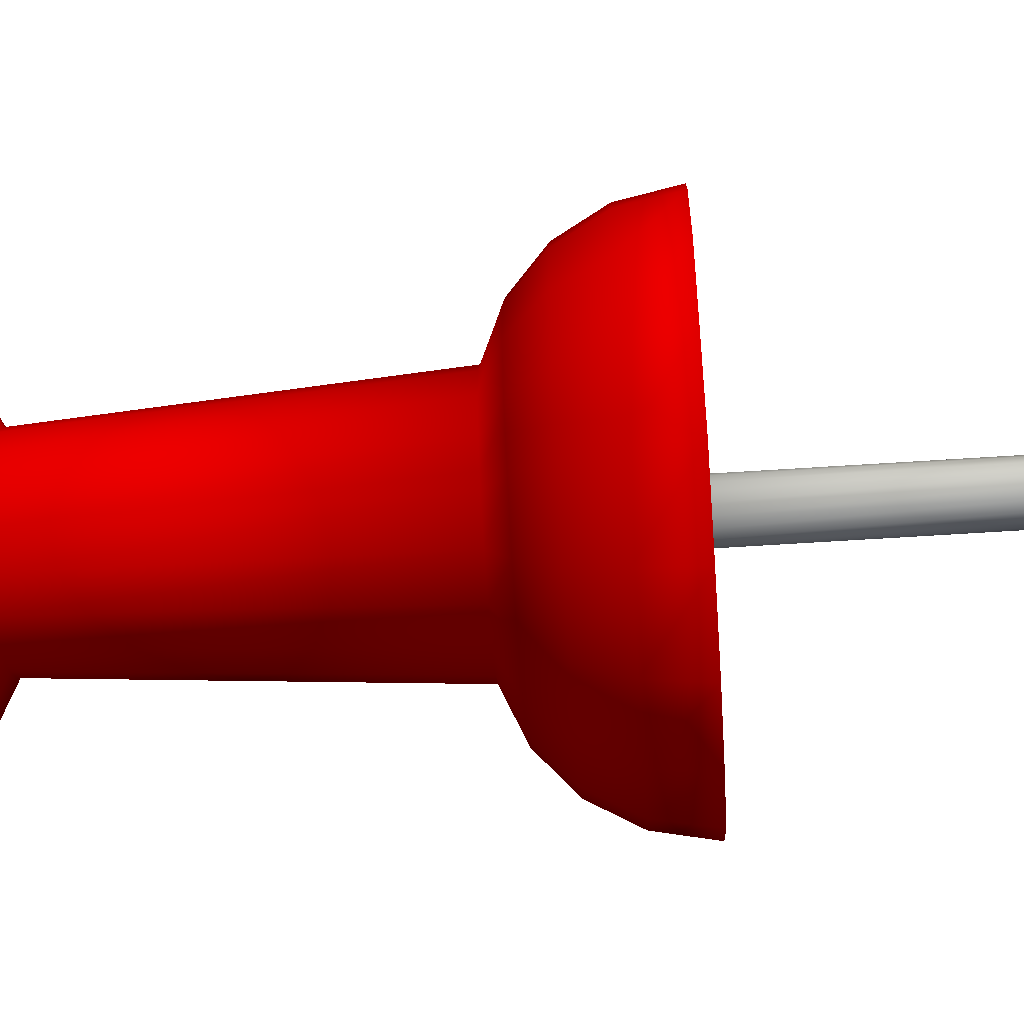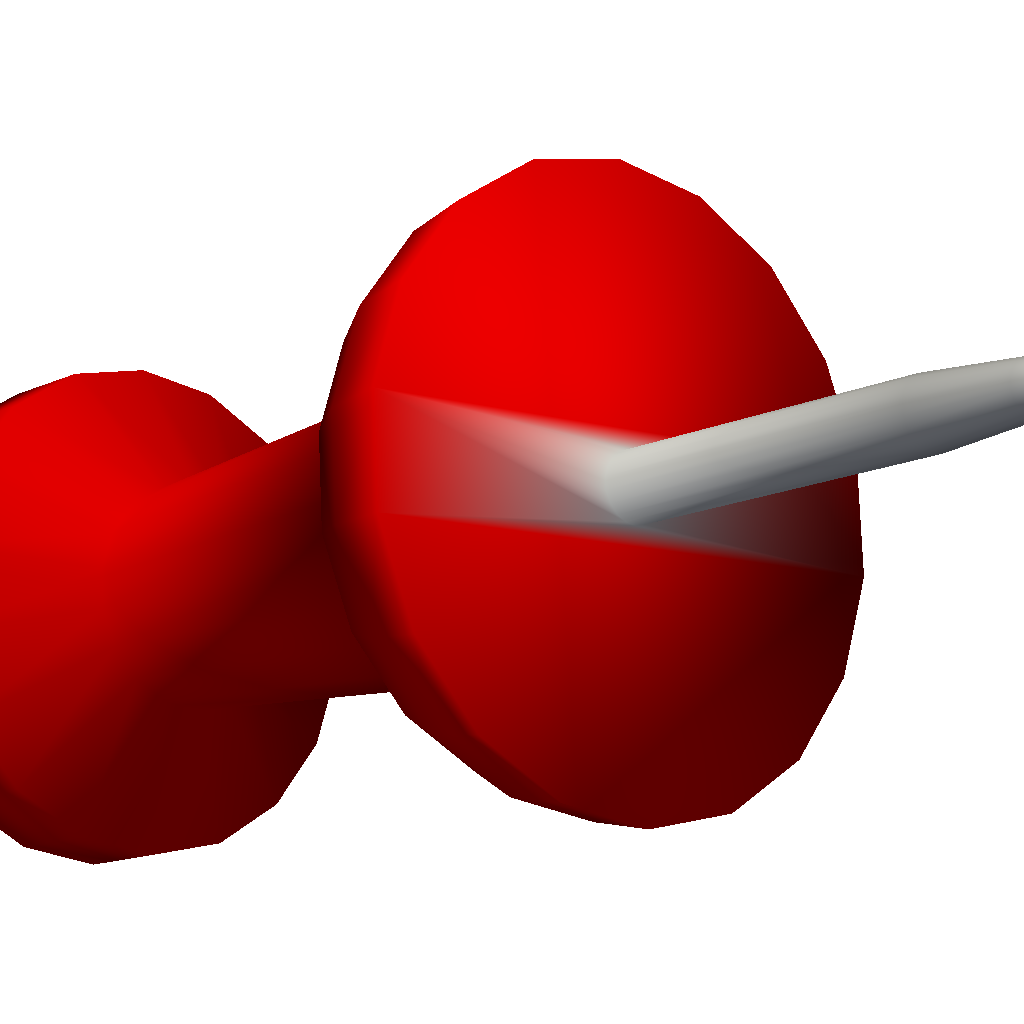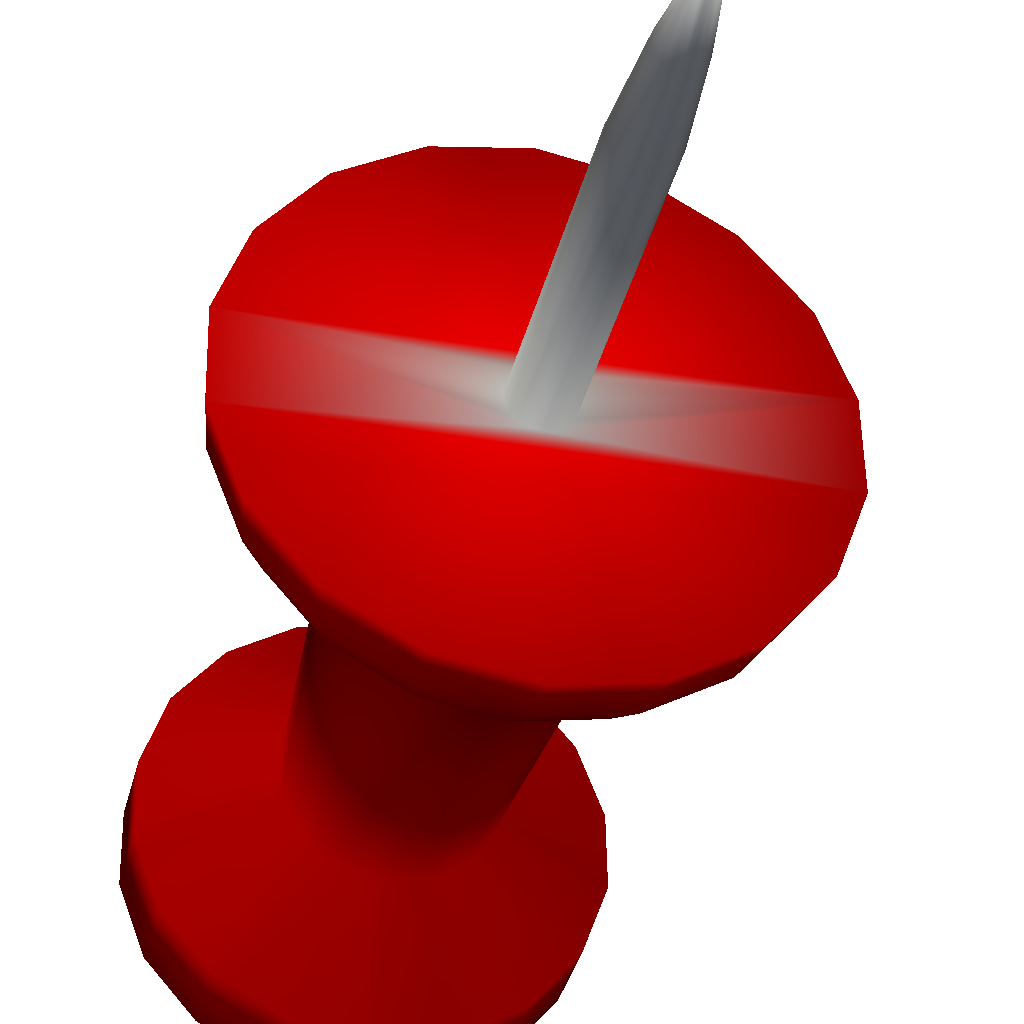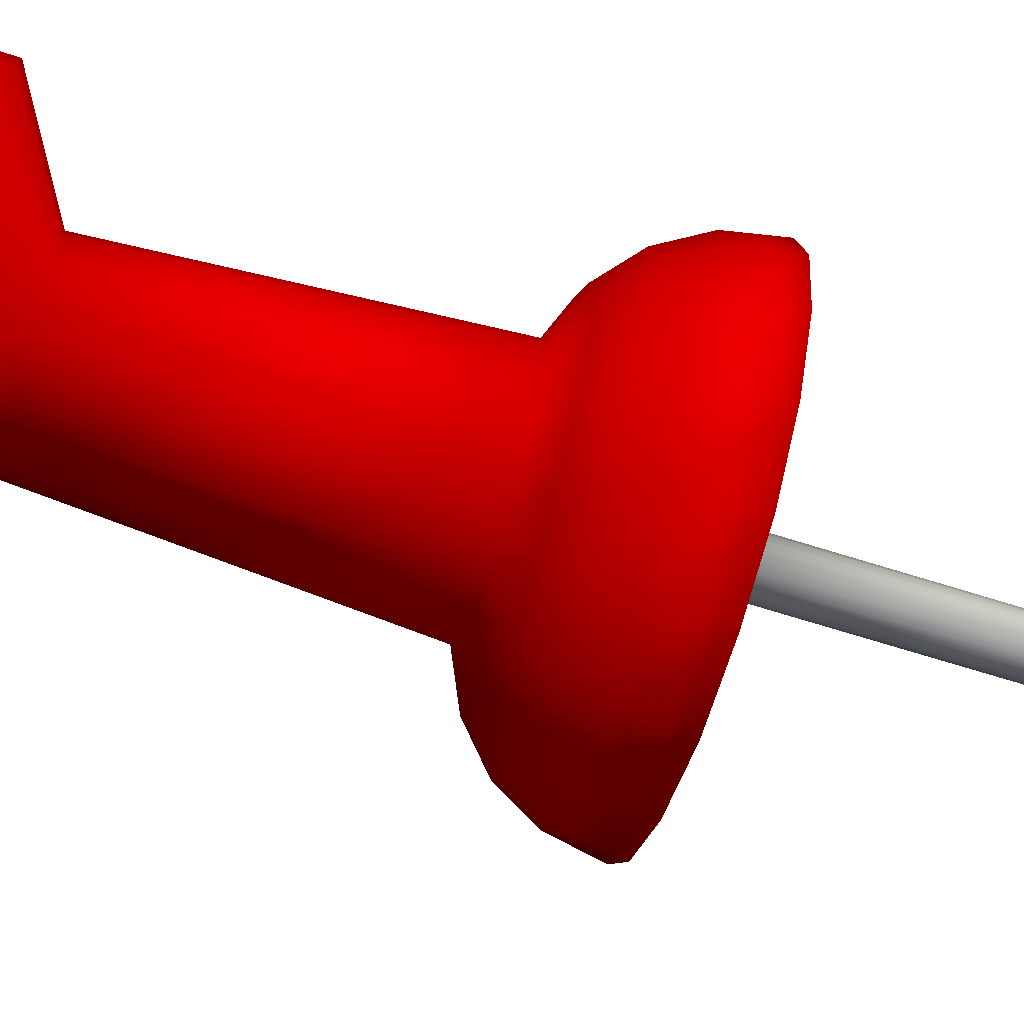
<metadata>
{"format":"obj","ext":"obj","renderer":"f3d","projection":"perspective","resolution":1024,"background":"white","views":[{"elev":-1.5,"azim":82.6,"up":"+Y"},{"elev":-8.7,"azim":128.2,"up":"+Y"},{"elev":-33.8,"azim":156.8,"up":"+Y"},{"elev":-78.6,"azim":63.1,"up":"+Y"}]}
</metadata>
<code>
v 0.01011 0.006839 -0.1192 0.8863 0.902 0.9216
v 0.007931 0.007777 -0.109 0.8863 0.902 0.9216
v 0.009237 0.007979 -0.1088 0.8863 0.902 0.9216
v 0.01093 0.006973 -0.1191 0.8863 0.902 0.9216
v 0.009431 0.006436 -0.1194 0.8863 0.902 0.9216
v 0.006763 0.00704 -0.1093 0.8863 0.902 0.9216
v 0.008941 0.005766 -0.1195 0.8863 0.902 0.9216
v 0.005835 0.005967 -0.1096 0.8863 0.902 0.9216
v 0.008649 0.005028 -0.1196 0.8863 0.902 0.9216
v 0.005397 0.004693 -0.1097 0.8863 0.902 0.9216
v 0.008649 0.004224 -0.1196 0.8863 0.902 0.9216
v 0.005439 0.003352 -0.1097 0.8863 0.902 0.9216
v 0.008932 0.003419 -0.1196 0.8863 0.902 0.9216
v 0.00586 0.002011 -0.1098 0.8863 0.902 0.9216
v 0.009456 0.002816 -0.1196 0.8863 0.902 0.9216
v 0.006822 0.001006 -0.1097 0.8863 0.902 0.9216
v 0.01019 0.002414 -0.1194 0.8863 0.902 0.9216
v 0.007981 0.000268 -0.1095 0.8863 0.902 0.9216
v 0.01101 0.00228 -0.1193 0.8863 0.902 0.9216
v 0.009338 6.7e-05 -0.1093 0.8863 0.902 0.9216
v 0.01178 0.002414 -0.1193 0.8863 0.902 0.9216
v 0.0106 0.000268 -0.109 0.8863 0.902 0.9216
v 0.01246 0.002816 -0.119 0.8863 0.902 0.9216
v 0.01185 0.001006 -0.1088 0.8863 0.902 0.9216
v 0.013 0.003419 -0.1189 0.8863 0.902 0.9216
v 0.01264 0.002011 -0.1086 0.8863 0.902 0.9216
v 0.01324 0.004224 -0.1188 0.8863 0.902 0.9216
v 0.01318 0.003352 -0.1084 0.8863 0.902 0.9216
v 0.01324 0.005028 -0.1188 0.8863 0.902 0.9216
v 0.01309 0.004693 -0.1083 0.8863 0.902 0.9216
v 0.01296 0.005766 -0.1188 0.8863 0.902 0.9216
v 0.01265 0.005967 -0.1084 0.8863 0.902 0.9216
v 0.01239 0.006436 -0.1188 0.8863 0.902 0.9216
v 0.01175 0.00704 -0.1085 0.8863 0.902 0.9216
v 0.01171 0.006839 -0.119 0.8863 0.902 0.9216
v 0.01059 0.007777 -0.1087 0.8863 0.902 0.9216
v 0.006608 0.008381 -0.09282 0.8863 0.902 0.9216
v 0.008257 0.008046 -0.0925 0.8863 0.902 0.9216
v 0.004727 0.008046 -0.09307 0.8863 0.902 0.9216
v 0.00312 0.007174 -0.09344 0.8863 0.902 0.9216
v 0.001952 0.005699 -0.09371 0.8863 0.902 0.9216
v 0.00141 0.004023 -0.0939 0.8863 0.902 0.9216
v 0.001444 0.002145 -0.09404 0.8863 0.902 0.9216
v 0.002114 0.000402 -0.09401 0.8863 0.902 0.9216
v 0.003264 -0.001006 -0.09393 0.8863 0.902 0.9216
v 0.00481 -0.001877 -0.0937 0.8863 0.902 0.9216
v 0.006648 -0.002213 -0.09339 0.8863 0.902 0.9216
v 0.008444 -0.001877 -0.09304 0.8863 0.902 0.9216
v 0.009999 -0.001006 -0.09271 0.8863 0.902 0.9216
v 0.01112 0.000402 -0.09248 0.8863 0.902 0.9216
v 0.01166 0.002145 -0.0923 0.8863 0.902 0.9216
v 0.01172 0.004023 -0.09216 0.8863 0.902 0.9216
v 0.011 0.005699 -0.09214 0.8863 0.902 0.9216
v 0.009897 0.007174 -0.09227 0.8863 0.902 0.9216
v -0.000594 0.004961 -0.04004 0.8863 0.902 0.9216
v 0.001046 0.004023 -0.03981 0.8863 0.902 0.9216
v -0.002338 0.005297 -0.04035 0.8863 0.902 0.9216
v -0.004176 0.004961 -0.04065 0.8863 0.902 0.9216
v -0.005731 0.004023 -0.04098 0.8863 0.902 0.9216
v -0.006848 0.002615 -0.04121 0.8863 0.902 0.9216
v -0.007493 0.000939 -0.04148 0.8863 0.902 0.9216
v -0.007408 -0.000939 -0.04159 0.8863 0.902 0.9216
v -0.006841 -0.002682 -0.04164 0.8863 0.902 0.9216
v -0.00563 -0.00409 -0.04142 0.8863 0.902 0.9216
v -0.003989 -0.004961 -0.0412 0.8863 0.902 0.9216
v -0.002255 -0.005297 -0.04098 0.8863 0.902 0.9216
v -0.000459 -0.004961 -0.04062 0.8863 0.902 0.9216
v 0.001044 -0.00409 -0.04034 0.8863 0.902 0.9216
v 0.002213 -0.002682 -0.04007 0.8863 0.902 0.9216
v 0.002857 -0.000939 -0.03979 0.8863 0.902 0.9216
v 0.002866 0.000939 -0.0397 0.8863 0.902 0.9216
v 0.002154 0.002615 -0.03968 0.8863 0.902 0.9216
v 0.04297 0.008113 -0.03254 1 0 0
v 0.04303 -0.00818 -0.03345 1 0 0
v -0.04761 -0.00818 -0.04874 1 0 0
v 0.03772 -0.02333 -0.03523 1 0 0
v -0.04189 -0.02333 -0.04871 1 0 0
v 0.02763 -0.03567 -0.03766 1 0 0
v -0.03156 -0.03567 -0.04773 1 0 0
v 0.01389 -0.04378 -0.0405 1 0 0
v -0.01762 -0.04378 -0.04586 1 0 0
v -0.001851 -0.0466 -0.04326 1 0 0
v 0.01131 -0.04244 -0.02993 1 0 0
v -0.003701 -0.04512 -0.0326 1 0 0
v 0.02452 -0.03473 -0.02727 1 0 0
v 0.03417 -0.02286 -0.02494 1 0 0
v 0.03929 -0.008381 -0.02314 1 0 0
v 0.03918 0.007107 -0.02228 1 0 0
v 0.03731 0.0232 -0.03253 1 0 0
v 0.03384 0.02166 -0.02234 1 0 0
v 0.02687 0.03567 -0.03359 1 0 0
v 0.0239 0.03346 -0.02326 1 0 0
v 0.01299 0.04378 -0.03542 1 0 0
v 0.01053 0.04123 -0.02509 1 0 0
v -0.002785 0.0466 -0.03802 1 0 0
v -0.004601 0.04392 -0.02752 1 0 0
v -0.01848 0.04378 -0.04083 1 0 0
v -0.01957 0.04123 -0.03025 1 0 0
v -0.03222 0.03567 -0.04358 1 0 0
v -0.03267 0.03346 -0.03282 1 0 0
v -0.0424 0.0232 -0.04609 1 0 0
v -0.04243 0.02166 -0.03523 1 0 0
v -0.04766 0.008113 -0.04783 1 0 0
v -0.04745 0.007107 -0.03694 1 0 0
v -0.04734 -0.008381 -0.03781 1 0 0
v -0.04195 -0.02286 -0.0378 1 0 0
v -0.03204 -0.03473 -0.03673 1 0 0
v -0.01878 -0.04244 -0.03499 1 0 0
v -0.005231 -0.0407 -0.0236 1 0 0
v -0.01858 -0.03835 -0.02577 1 0 0
v 0.008092 -0.03835 -0.02119 1 0 0
v 0.0198 -0.03145 -0.01873 1 0 0
v 0.02847 -0.02092 -0.01669 1 0 0
v 0.0329 -0.008046 -0.0152 1 0 0
v 0.03274 0.005699 -0.01438 1 0 0
v 0.02802 0.01864 -0.01446 1 0 0
v 0.01922 0.02916 -0.01529 1 0 0
v 0.007404 0.036 -0.01689 1 0 0
v -0.005987 0.03842 -0.01901 1 0 0
v -0.01931 0.036 -0.02141 1 0 0
v -0.03092 0.02916 -0.02379 1 0 0
v -0.03954 0.01864 -0.02588 1 0 0
v -0.04406 0.005699 -0.02736 1 0 0
v -0.044 -0.008046 -0.02817 1 0 0
v -0.03914 -0.02092 -0.02816 1 0 0
v -0.03039 -0.03145 -0.02727 1 0 0
v -0.01719 -0.03158 -0.01809 1 0 0
v -0.02674 -0.02608 -0.01938 1 0 0
v -0.006398 -0.03352 -0.0163 1 0 0
v 0.004399 -0.03158 -0.01442 1 0 0
v 0.01387 -0.02608 -0.0125 1 0 0
v 0.02074 -0.01757 -0.01082 1 0 0
v 0.02443 -0.007107 -0.009595 1 0 0
v 0.02429 0.004023 -0.009011 1 0 0
v 0.02044 0.01448 -0.00898 1 0 0
v 0.01328 0.023 -0.009684 1 0 0
v 0.003777 0.02849 -0.01093 1 0 0
v -0.007012 0.03044 -0.01272 1 0 0
v -0.01786 0.02849 -0.01465 1 0 0
v -0.02728 0.023 -0.01652 1 0 0
v -0.03425 0.01448 -0.01829 1 0 0
v -0.0379 0.004023 -0.01956 1 0 0
v -0.03781 -0.007107 -0.02019 1 0 0
v -0.0339 -0.01757 -0.02008 1 0 0
v -0.0216 -0.01918 -0.01391 1 0 0
v -0.02675 -0.01314 -0.01443 1 0 0
v -0.0148 -0.02306 -0.01298 1 0 0
v -0.007154 -0.02447 -0.01171 1 0 0
v 0.000396 -0.02306 -0.01042 1 0 0
v 0.007191 -0.01918 -0.009061 1 0 0
v 0.01216 -0.01314 -0.007911 1 0 0
v 0.01472 -0.005699 -0.007011 1 0 0
v 0.01457 0.002145 -0.006521 1 0 0
v 0.01185 0.009521 -0.006597 1 0 0
v 0.006812 0.01562 -0.007025 1 0 0
v 5.3e-05 0.01951 -0.008005 1 0 0
v -0.007583 0.02092 -0.009188 1 0 0
v -0.01529 0.01951 -0.0106 1 0 0
v -0.02203 0.01562 -0.01192 1 0 0
v -0.02695 0.009521 -0.01312 1 0 0
v -0.02956 0.002145 -0.01397 1 0 0
v -0.02942 -0.005699 -0.01446 1 0 0
v -0.03406 -0.01468 0.05375 1 0 0
v -0.0362 -0.00885 0.0538 1 0 0
v -0.03002 -0.01944 0.05422 1 0 0
v -0.02467 -0.0226 0.05491 1 0 0
v -0.01858 -0.02367 0.05585 1 0 0
v -0.01257 -0.0226 0.0569 1 0 0
v -0.007282 -0.01944 0.05798 1 0 0
v -0.003338 -0.01468 0.05889 1 0 0
v -0.001318 -0.00885 0.0596 1 0 0
v -0.001377 -0.002682 0.05999 1 0 0
v -0.003566 0.003218 0.06001 1 0 0
v -0.007611 0.007979 0.05953 1 0 0
v -0.01296 0.01106 0.05885 1 0 0
v -0.01901 0.01213 0.05785 1 0 0
v -0.02506 0.01106 0.05685 1 0 0
v -0.03035 0.007979 0.05577 1 0 0
v -0.03421 0.003218 0.05476 1 0 0
v -0.03627 -0.002682 0.0541 1 0 0
v -0.05898 -0.01328 0.0622 1 0 0
v -0.05905 0.000335 0.06301 1 0 0
v -0.05421 -0.02608 0.06232 1 0 0
v -0.04537 -0.03654 0.0631 1 0 0
v -0.03378 -0.04331 0.06477 1 0 0
v -0.0205 -0.04566 0.0668 1 0 0
v -0.007319 -0.04331 0.06917 1 0 0
v 0.004339 -0.03654 0.07159 1 0 0
v 0.01286 -0.02608 0.0736 1 0 0
v 0.01733 -0.01328 0.07503 1 0 0
v 0.01717 0.000335 0.07586 1 0 0
v 0.01251 0.01314 0.07591 1 0 0
v 0.003707 0.02353 0.07498 1 0 0
v -0.008017 0.03037 0.07338 1 0 0
v -0.02117 0.03272 0.07129 1 0 0
v -0.03453 0.03037 0.06893 1 0 0
v -0.04605 0.02353 0.06655 1 0 0
v -0.05452 0.01314 0.06449 1 0 0
v -0.06175 -0.000603 0.0787 1 0 0
v -0.05718 0.01213 0.08022 1 0 0
v -0.06155 -0.01421 0.07782 1 0 0
v -0.05683 -0.02702 0.0779 1 0 0
v -0.04813 -0.03741 0.07874 1 0 0
v -0.03641 -0.04425 0.08035 1 0 0
v -0.02315 -0.0466 0.08252 1 0 0
v -0.009933 -0.04425 0.08485 1 0 0
v 0.001665 -0.03741 0.08713 1 0 0
v 0.01021 -0.02702 0.08932 1 0 0
v 0.01468 -0.01421 0.09076 1 0 0
v 0.01456 -0.000603 0.09153 1 0 0
v 0.009802 0.01213 0.0916 1 0 0
v 0.001094 0.0226 0.09066 1 0 0
v -0.01067 0.02937 0.08911 1 0 0
v -0.02393 0.03185 0.08693 1 0 0
v -0.0371 0.02937 0.08456 1 0 0
v -0.0487 0.0226 0.08227 1 0 0
f 1 2 3
f 1 3 4
f 5 6 2
f 5 2 1
f 7 8 6
f 7 6 5
f 9 10 8
f 9 8 7
f 11 12 10
f 11 10 9
f 13 14 12
f 13 12 11
f 15 16 14
f 15 14 13
f 17 18 16
f 17 16 15
f 19 20 18
f 19 18 17
f 21 22 20
f 21 20 19
f 23 24 22
f 23 22 21
f 25 26 24
f 25 24 23
f 27 28 26
f 27 26 25
f 29 30 28
f 29 28 27
f 31 32 30
f 31 30 29
f 33 34 32
f 33 32 31
f 35 36 34
f 35 34 33
f 4 3 36
f 4 36 35
f 3 37 38
f 3 38 36
f 2 39 37
f 2 37 3
f 6 40 39
f 6 39 2
f 8 41 40
f 8 40 6
f 10 42 41
f 10 41 8
f 12 43 42
f 12 42 10
f 14 44 43
f 14 43 12
f 16 45 44
f 16 44 14
f 18 46 45
f 18 45 16
f 20 47 46
f 20 46 18
f 22 48 47
f 22 47 20
f 24 49 48
f 24 48 22
f 26 50 49
f 26 49 24
f 28 51 50
f 28 50 26
f 30 52 51
f 30 51 28
f 32 53 52
f 32 52 30
f 34 54 53
f 34 53 32
f 36 38 54
f 36 54 34
f 38 55 56
f 38 56 54
f 37 57 55
f 37 55 38
f 39 58 57
f 39 57 37
f 40 59 58
f 40 58 39
f 41 60 59
f 41 59 40
f 42 61 60
f 42 60 41
f 43 62 61
f 43 61 42
f 44 63 62
f 44 62 43
f 45 64 63
f 45 63 44
f 46 65 64
f 46 64 45
f 47 66 65
f 47 65 46
f 48 67 66
f 48 66 47
f 49 68 67
f 49 67 48
f 50 69 68
f 50 68 49
f 51 70 69
f 51 69 50
f 52 71 70
f 52 70 51
f 53 72 71
f 53 71 52
f 54 56 72
f 54 72 53
f 73 72 56
f 73 71 72
f 73 70 71
f 73 69 70
f 73 68 69
f 73 67 68
f 74 67 73
f 74 66 67
f 74 75 66
f 76 75 74
f 76 77 75
f 78 77 76
f 78 79 77
f 80 79 78
f 80 81 79
f 81 80 82
f 80 83 84
f 80 84 82
f 78 85 83
f 78 83 80
f 76 86 85
f 76 85 78
f 74 87 86
f 74 86 76
f 73 88 87
f 73 87 74
f 89 90 88
f 89 88 73
f 91 92 90
f 91 90 89
f 93 94 92
f 93 92 91
f 95 96 94
f 95 94 93
f 97 98 96
f 97 96 95
f 99 100 98
f 99 98 97
f 101 102 100
f 101 100 99
f 103 104 102
f 103 102 101
f 75 105 104
f 75 104 103
f 77 106 105
f 77 105 75
f 79 107 106
f 79 106 77
f 81 108 107
f 81 107 79
f 82 84 108
f 82 108 81
f 84 109 110
f 84 110 108
f 83 111 109
f 83 109 84
f 85 112 111
f 85 111 83
f 86 113 112
f 86 112 85
f 87 114 113
f 87 113 86
f 88 115 114
f 88 114 87
f 90 116 115
f 90 115 88
f 92 117 116
f 92 116 90
f 94 118 117
f 94 117 92
f 96 119 118
f 96 118 94
f 98 120 119
f 98 119 96
f 100 121 120
f 100 120 98
f 102 122 121
f 102 121 100
f 104 123 122
f 104 122 102
f 105 124 123
f 105 123 104
f 106 125 124
f 106 124 105
f 107 126 125
f 107 125 106
f 108 110 126
f 108 126 107
f 110 127 128
f 110 128 126
f 109 129 127
f 109 127 110
f 111 130 129
f 111 129 109
f 112 131 130
f 112 130 111
f 113 132 131
f 113 131 112
f 114 133 132
f 114 132 113
f 115 134 133
f 115 133 114
f 116 135 134
f 116 134 115
f 117 136 135
f 117 135 116
f 118 137 136
f 118 136 117
f 119 138 137
f 119 137 118
f 120 139 138
f 120 138 119
f 121 140 139
f 121 139 120
f 122 141 140
f 122 140 121
f 123 142 141
f 123 141 122
f 124 143 142
f 124 142 123
f 125 144 143
f 125 143 124
f 126 128 144
f 126 144 125
f 128 145 146
f 128 146 144
f 127 147 145
f 127 145 128
f 129 148 147
f 129 147 127
f 130 149 148
f 130 148 129
f 131 150 149
f 131 149 130
f 132 151 150
f 132 150 131
f 133 152 151
f 133 151 132
f 134 153 152
f 134 152 133
f 135 154 153
f 135 153 134
f 136 155 154
f 136 154 135
f 137 156 155
f 137 155 136
f 138 157 156
f 138 156 137
f 139 158 157
f 139 157 138
f 140 159 158
f 140 158 139
f 141 160 159
f 141 159 140
f 142 161 160
f 142 160 141
f 143 162 161
f 143 161 142
f 144 146 162
f 144 162 143
f 146 163 164
f 146 164 162
f 145 165 163
f 145 163 146
f 147 166 165
f 147 165 145
f 148 167 166
f 148 166 147
f 149 168 167
f 149 167 148
f 150 169 168
f 150 168 149
f 151 170 169
f 151 169 150
f 152 171 170
f 152 170 151
f 153 172 171
f 153 171 152
f 154 173 172
f 154 172 153
f 155 174 173
f 155 173 154
f 156 175 174
f 156 174 155
f 157 176 175
f 157 175 156
f 158 177 176
f 158 176 157
f 159 178 177
f 159 177 158
f 160 179 178
f 160 178 159
f 161 180 179
f 161 179 160
f 162 164 180
f 162 180 161
f 164 181 182
f 164 182 180
f 163 183 181
f 163 181 164
f 165 184 183
f 165 183 163
f 166 185 184
f 166 184 165
f 167 186 185
f 167 185 166
f 168 187 186
f 168 186 167
f 169 188 187
f 169 187 168
f 170 189 188
f 170 188 169
f 171 190 189
f 171 189 170
f 172 191 190
f 172 190 171
f 173 192 191
f 173 191 172
f 174 193 192
f 174 192 173
f 175 194 193
f 175 193 174
f 176 195 194
f 176 194 175
f 177 196 195
f 177 195 176
f 178 197 196
f 178 196 177
f 179 198 197
f 179 197 178
f 180 182 198
f 180 198 179
f 182 199 200
f 182 200 198
f 181 201 199
f 181 199 182
f 183 202 201
f 183 201 181
f 184 203 202
f 184 202 183
f 185 204 203
f 185 203 184
f 186 205 204
f 186 204 185
f 187 206 205
f 187 205 186
f 188 207 206
f 188 206 187
f 189 208 207
f 189 207 188
f 190 209 208
f 190 208 189
f 191 210 209
f 191 209 190
f 192 211 210
f 192 210 191
f 193 212 211
f 193 211 192
f 194 213 212
f 194 212 193
f 195 214 213
f 195 213 194
f 196 215 214
f 196 214 195
f 197 216 215
f 197 215 196
f 198 200 216
f 198 216 197
f 212 213 214
f 212 214 215
f 212 215 216
f 212 216 200
f 212 200 199
f 212 199 201
f 212 201 202
f 212 202 203
f 212 203 204
f 212 204 205
f 212 205 206
f 212 206 207
f 212 207 208
f 212 208 209
f 212 209 210
f 212 210 211
f 65 75 103
f 75 65 66
f 65 103 64
f 64 103 63
f 63 103 62
f 62 103 61
f 61 103 60
f 60 103 59
f 59 103 58
f 58 103 57
f 73 57 103
f 73 55 57
f 73 56 55
f 73 103 101
f 73 101 89
f 89 101 91
f 91 101 99
f 91 99 93
f 93 99 97
f 93 97 95
f 21 19 17
f 21 17 15
f 21 15 13
f 21 13 11
f 21 11 9
f 21 9 7
f 21 7 5
f 21 5 1
f 21 1 4
f 21 4 35
f 21 35 33
f 21 33 31
f 21 31 29
f 21 29 27
f 21 27 25
f 21 25 23

</code>
